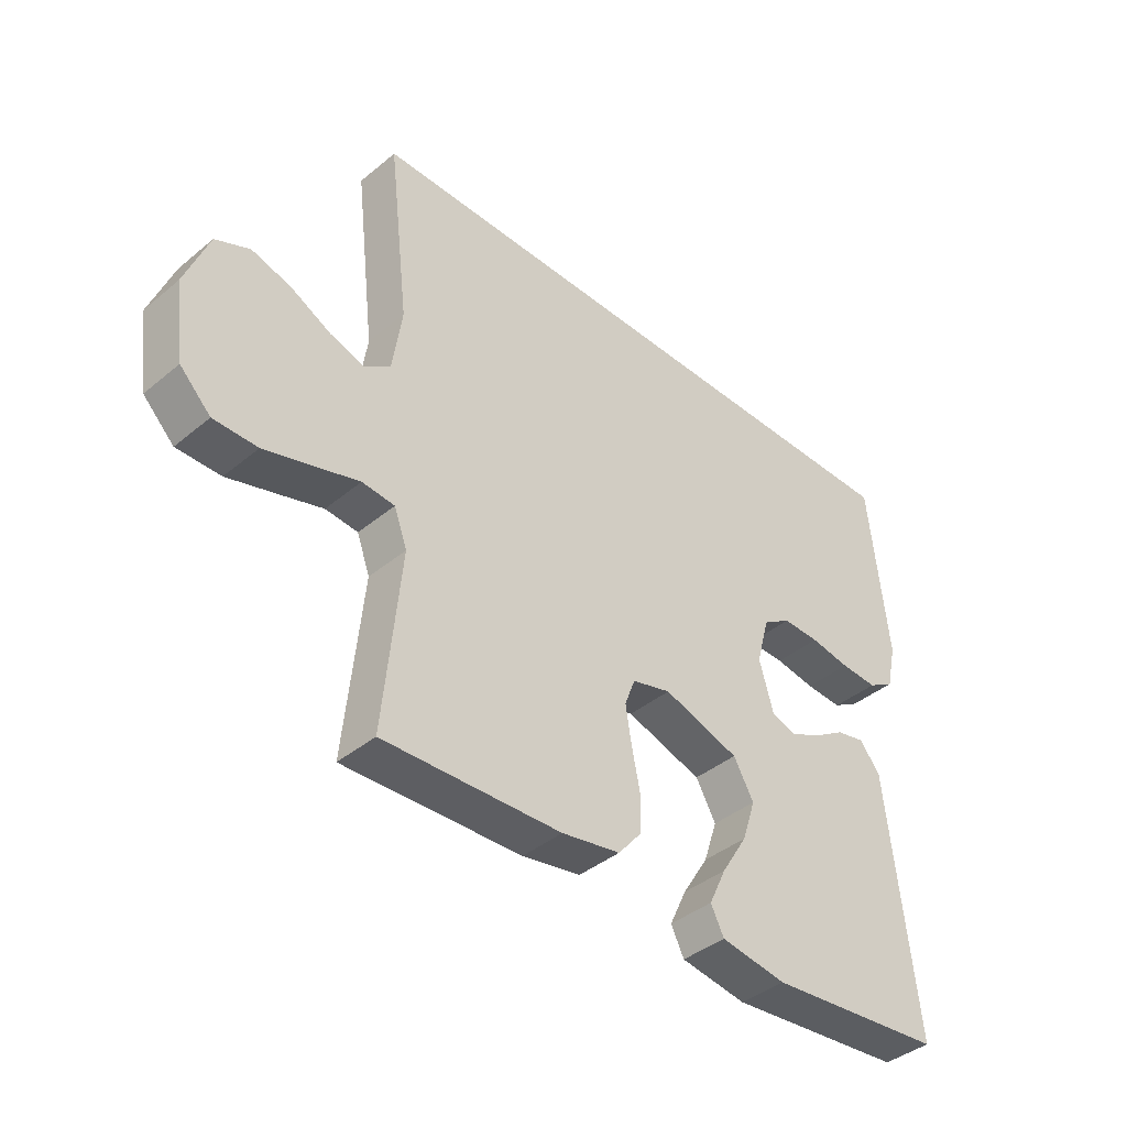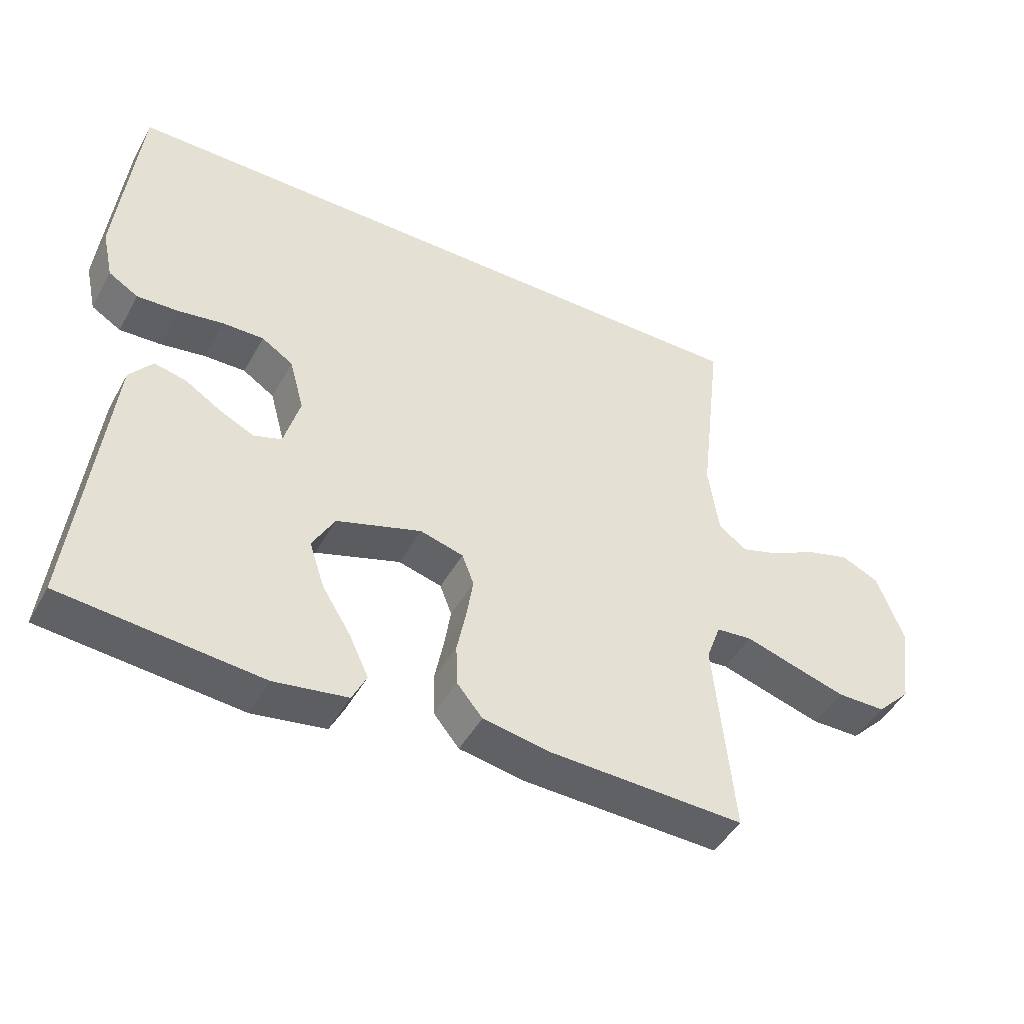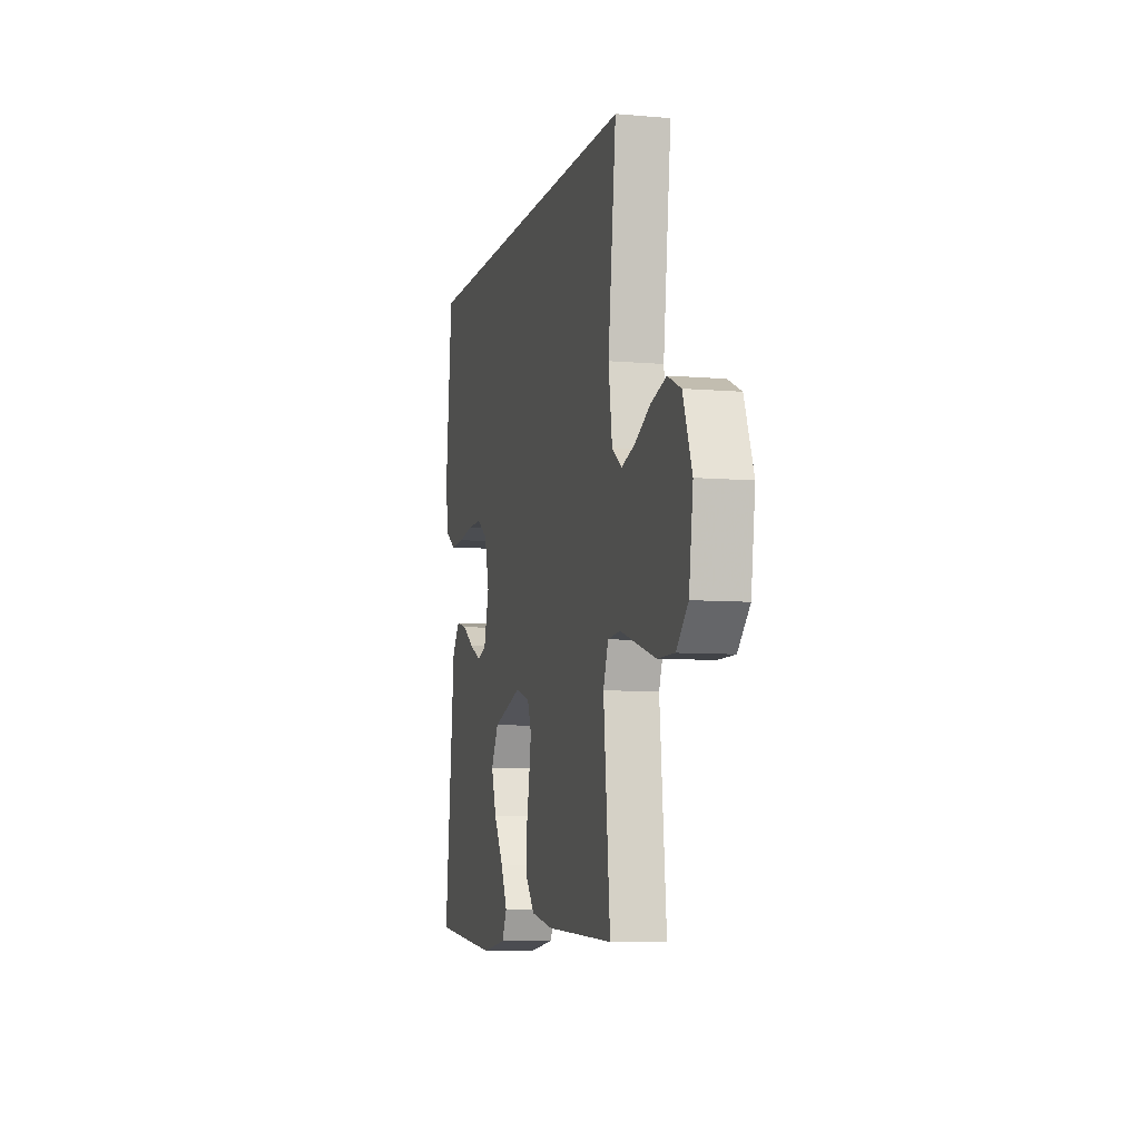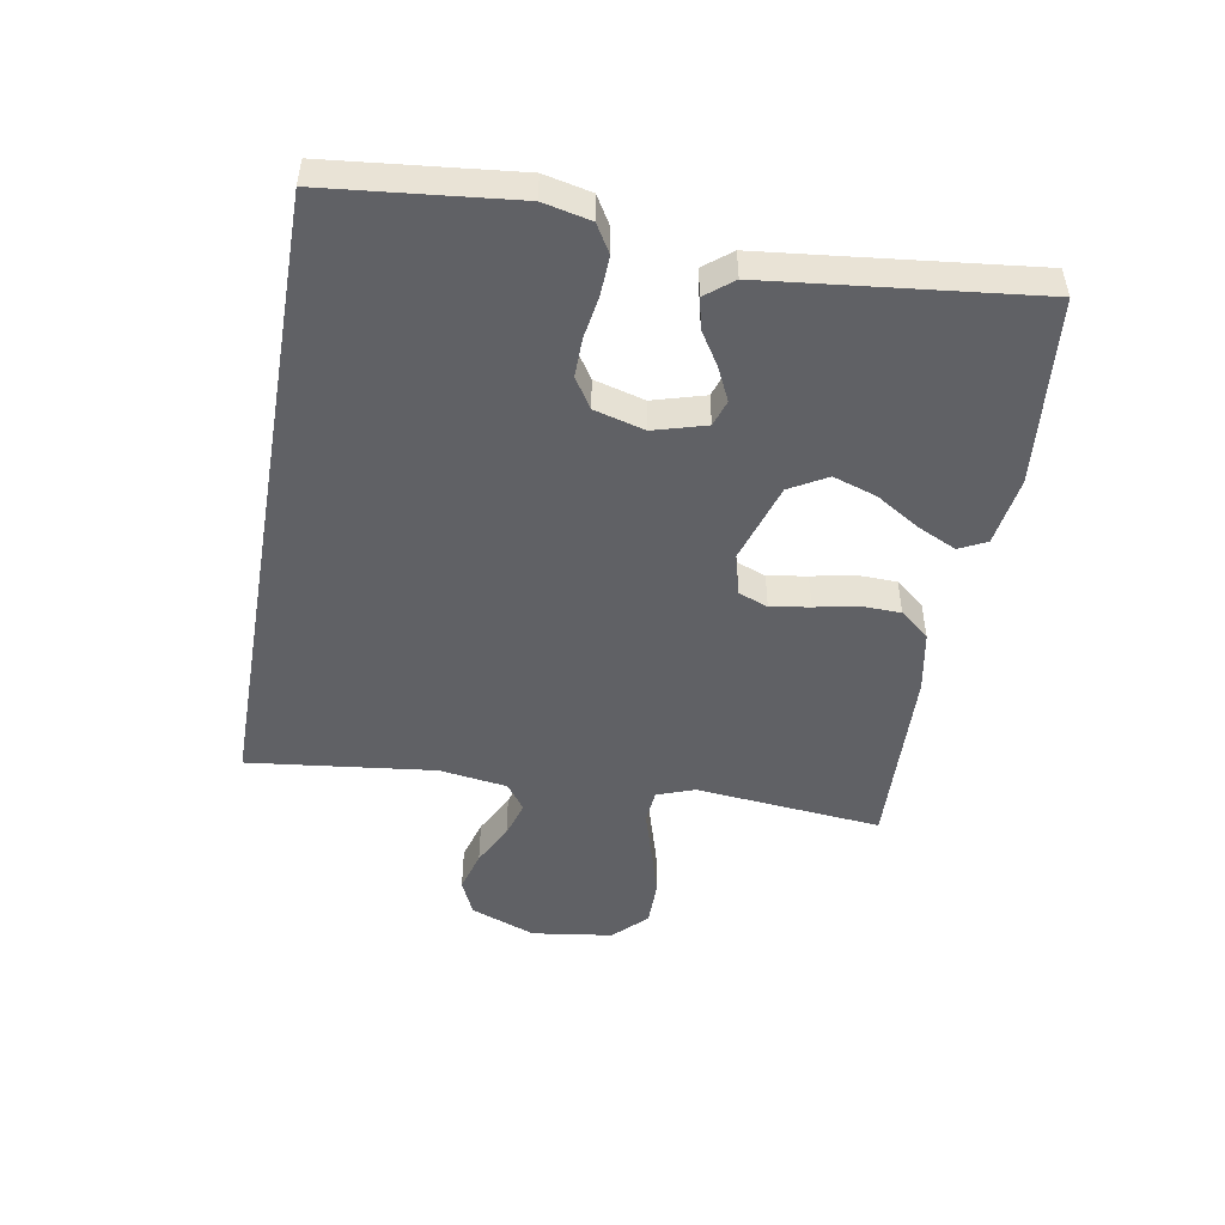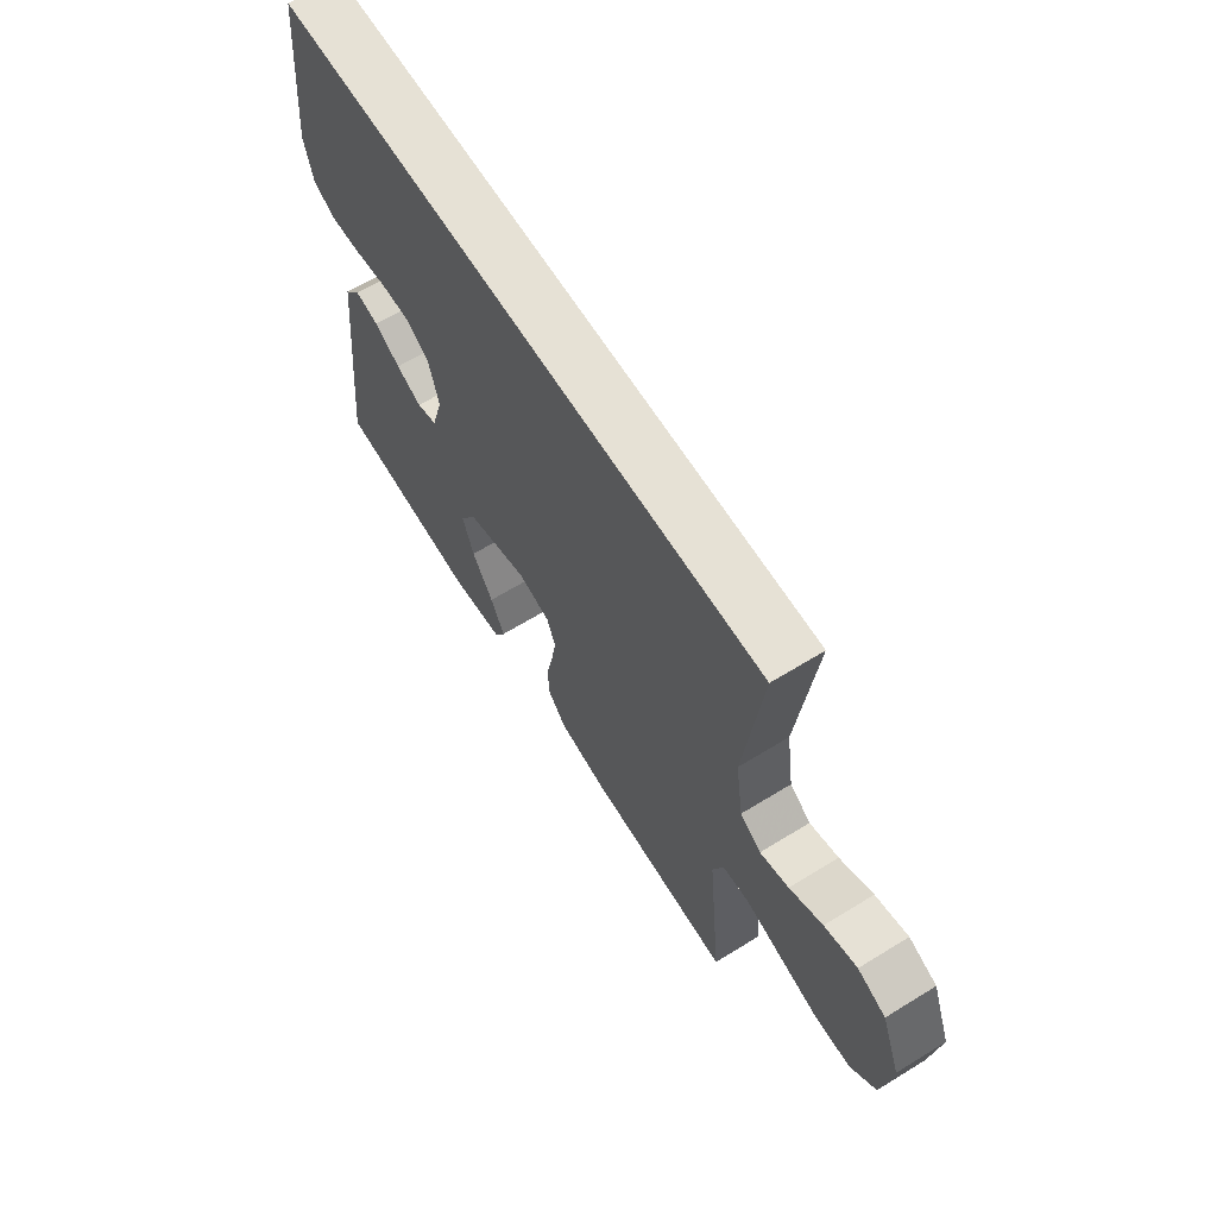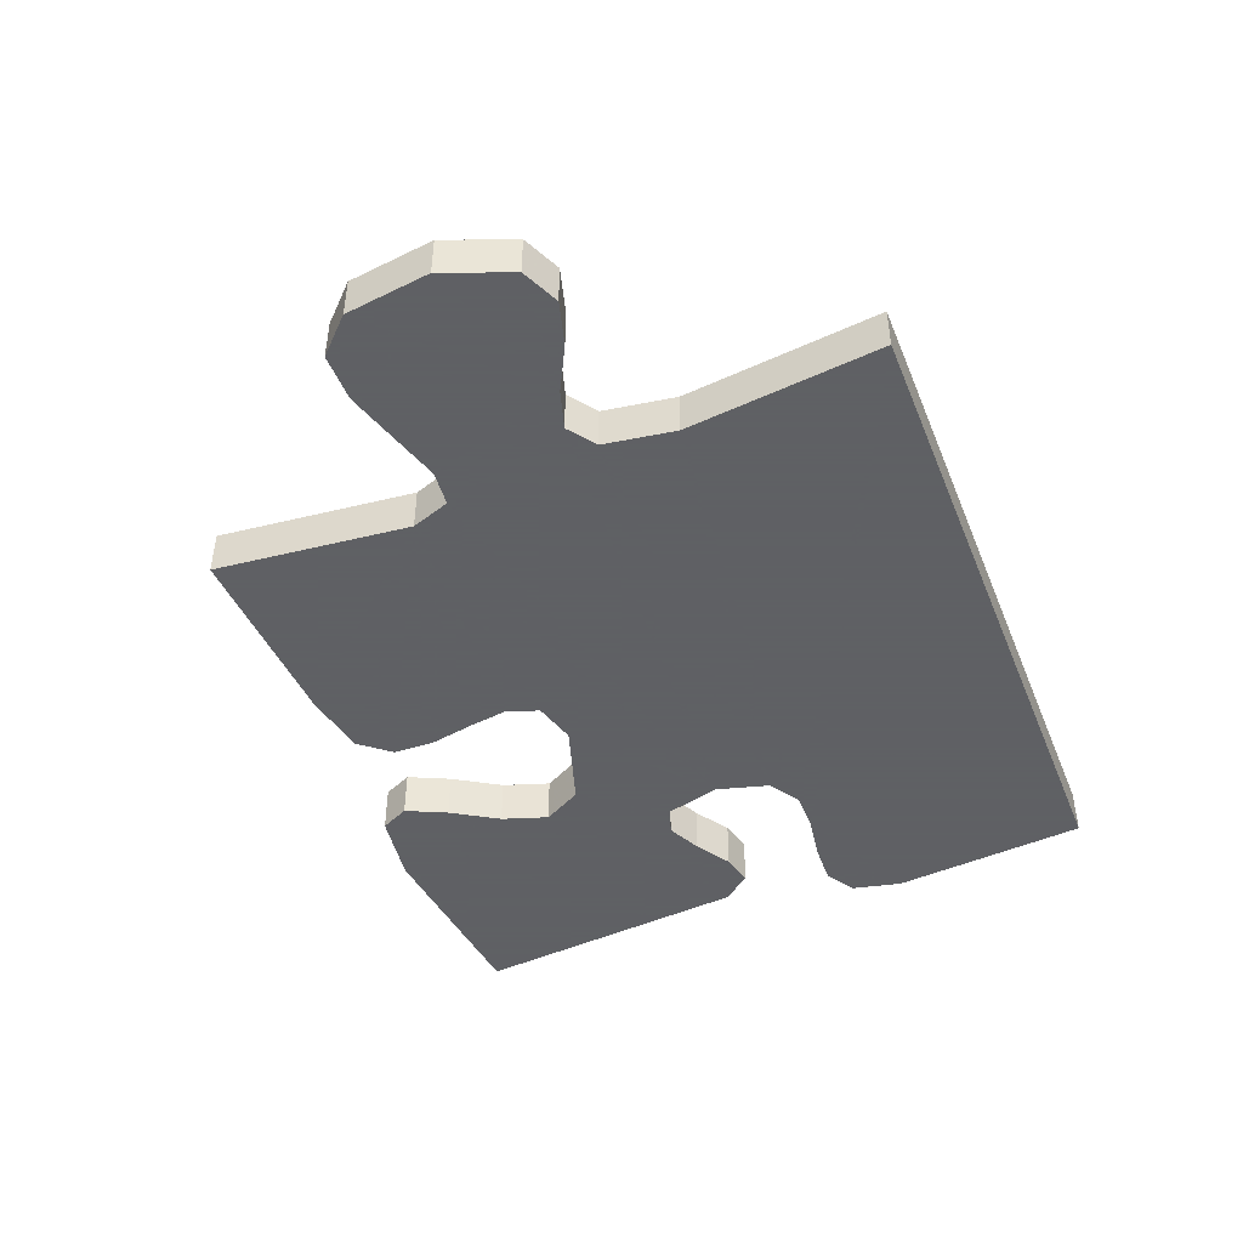
<metadata>
{"format":"obj","ext":"obj","renderer":"f3d","projection":"perspective","resolution":1024,"background":"white","views":[{"elev":-40.6,"azim":-44.7,"up":"+Z"},{"elev":-46.0,"azim":152.3,"up":"+Z"},{"elev":-7.2,"azim":-104.0,"up":"+Z"},{"elev":-49.1,"azim":80.1,"up":"+Y"},{"elev":64.3,"azim":-121.8,"up":"+Z"},{"elev":-45.3,"azim":-68.6,"up":"+Y"}]}
</metadata>
<code>
v 0.5 0.07 -0.5
v 0.2 0.07 -0.529
v 0.089 0.07 -0.512
v 0.067 0.07 -0.468
v 0.096 0.07 -0.406
v 0.14 0.07 -0.335
v 0.163 0.07 -0.265
v 0.129 0.07 -0.205
v 0 0.07 -0.164
v -0.066 0.07 -0.182
v -0.084 0.07 -0.229
v -0.074 0.07 -0.292
v -0.06 0.07 -0.361
v -0.062 0.07 -0.424
v -0.101 0.07 -0.471
v -0.2 0.07 -0.489
v -0.5 0.07 -0.5
v -0.471 0.07 -0.2
v -0.493 0.07 -0.14
v -0.548 0.07 -0.135
v -0.624 0.07 -0.158
v -0.705 0.07 -0.182
v -0.779 0.07 -0.182
v -0.831 0.07 -0.13
v -0.849 0.07 0
v -0.809 0.07 0.105
v -0.751 0.07 0.131
v -0.684 0.07 0.112
v -0.616 0.07 0.077
v -0.557 0.07 0.059
v -0.514 0.07 0.09
v -0.498 0.07 0.2
v -0.533 0.07 0.5
v 0.491 0.07 0.5
v 0.522 0.07 0.2
v 0.505 0.07 0.124
v 0.46 0.07 0.097
v 0.397 0.07 0.1
v 0.329 0.07 0.111
v 0.266 0.07 0.112
v 0.218 0.07 0.081
v 0.196 0.07 0
v 0.22 0.07 -0.084
v 0.262 0.07 -0.098
v 0.315 0.07 -0.073
v 0.369 0.07 -0.039
v 0.418 0.07 -0.028
v 0.453 0.07 -0.072
v 0.467 0.07 -0.2
v 0.5 0 -0.5
v 0.2 0 -0.529
v 0.089 0 -0.512
v 0.067 0 -0.468
v 0.096 0 -0.406
v 0.14 0 -0.335
v 0.163 0 -0.265
v 0.129 0 -0.205
v 0 0 -0.164
v -0.066 0 -0.182
v -0.084 0 -0.229
v -0.074 0 -0.292
v -0.06 0 -0.361
v -0.062 0 -0.424
v -0.101 0 -0.471
v -0.2 0 -0.489
v -0.5 0 -0.5
v -0.471 0 -0.2
v -0.493 0 -0.14
v -0.548 0 -0.135
v -0.624 0 -0.158
v -0.705 0 -0.182
v -0.779 0 -0.182
v -0.831 0 -0.13
v -0.849 0 0
v -0.809 0 0.105
v -0.751 0 0.131
v -0.684 0 0.112
v -0.616 0 0.077
v -0.557 0 0.059
v -0.514 0 0.09
v -0.498 0 0.2
v -0.533 0 0.5
v 0.491 0 0.5
v 0.522 0 0.2
v 0.505 0 0.124
v 0.46 0 0.097
v 0.397 0 0.1
v 0.329 0 0.111
v 0.266 0 0.112
v 0.218 0 0.081
v 0.196 0 0
v 0.22 0 -0.084
v 0.262 0 -0.098
v 0.315 0 -0.073
v 0.369 0 -0.039
v 0.418 0 -0.028
v 0.453 0 -0.072
v 0.467 0 -0.2
f 47 48 49
f 46 47 49
f 45 46 49
f 1 2 3
f 49 1 3
f 45 49 3
f 44 45 3
f 43 44 3
f 37 38 39
f 36 37 39
f 35 36 39
f 34 35 39
f 33 34 39
f 32 33 39 40
f 31 32 40 41
f 27 28 29
f 26 27 29
f 25 26 29
f 24 25 29
f 23 24 29
f 22 23 29
f 21 22 29
f 20 21 29
f 19 20 29 30
f 31 41 42
f 30 31 42
f 19 30 42
f 18 19 42
f 16 17 18
f 15 16 18
f 14 15 18
f 13 14 18
f 12 13 18
f 3 4 5 6
f 3 6 7
f 43 3 7
f 42 43 7 8
f 11 12 18
f 10 11 18
f 9 10 18 42
f 8 9 42
f 98 97 96
f 98 96 95
f 98 95 94
f 52 51 50
f 52 50 98
f 52 98 94
f 52 94 93
f 52 93 92
f 88 87 86
f 88 86 85
f 88 85 84
f 88 84 83
f 88 83 82
f 89 88 82 81
f 90 89 81 80
f 78 77 76
f 78 76 75
f 78 75 74
f 78 74 73
f 78 73 72
f 78 72 71
f 78 71 70
f 78 70 69
f 79 78 69 68
f 91 90 80
f 91 80 79
f 91 79 68
f 91 68 67
f 67 66 65
f 67 65 64
f 67 64 63
f 67 63 62
f 67 62 61
f 55 54 53 52
f 56 55 52
f 56 52 92
f 57 56 92 91
f 67 61 60
f 67 60 59
f 91 67 59 58
f 91 58 57
f 1 50 51 2
f 2 51 52 3
f 3 52 53 4
f 4 53 54 5
f 5 54 55 6
f 6 55 56 7
f 7 56 57 8
f 8 57 58 9
f 9 58 59 10
f 10 59 60 11
f 11 60 61 12
f 12 61 62 13
f 13 62 63 14
f 14 63 64 15
f 15 64 65 16
f 16 65 66 17
f 17 66 67 18
f 18 67 68 19
f 19 68 69 20
f 20 69 70 21
f 21 70 71 22
f 22 71 72 23
f 23 72 73 24
f 24 73 74 25
f 25 74 75 26
f 26 75 76 27
f 27 76 77 28
f 28 77 78 29
f 29 78 79 30
f 30 79 80 31
f 31 80 81 32
f 32 81 82 33
f 33 82 83 34
f 34 83 84 35
f 35 84 85 36
f 36 85 86 37
f 37 86 87 38
f 38 87 88 39
f 39 88 89 40
f 40 89 90 41
f 41 90 91 42
f 42 91 92 43
f 43 92 93 44
f 44 93 94 45
f 45 94 95 46
f 46 95 96 47
f 47 96 97 48
f 48 97 98 49
f 49 98 50 1

</code>
